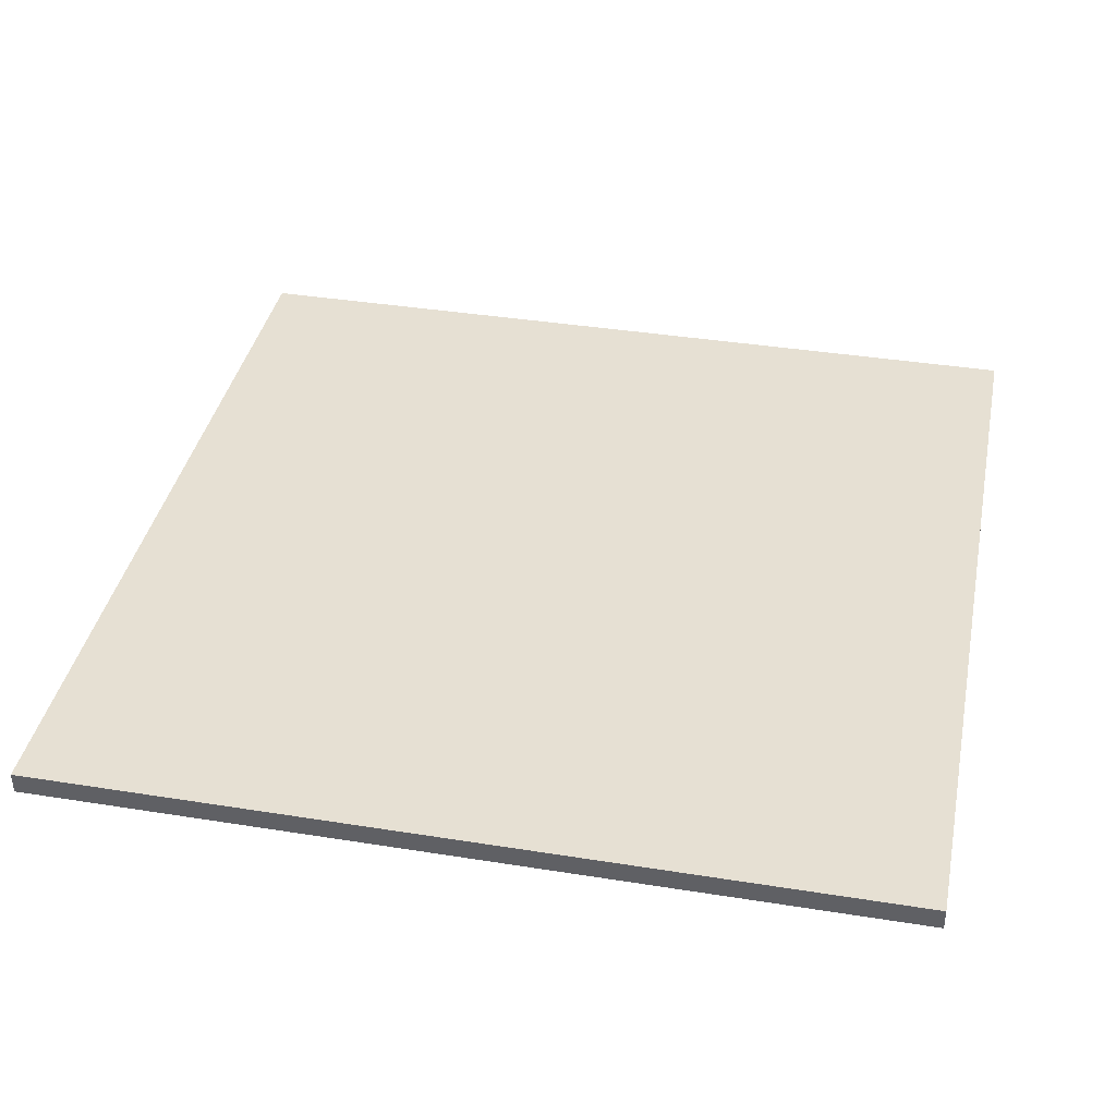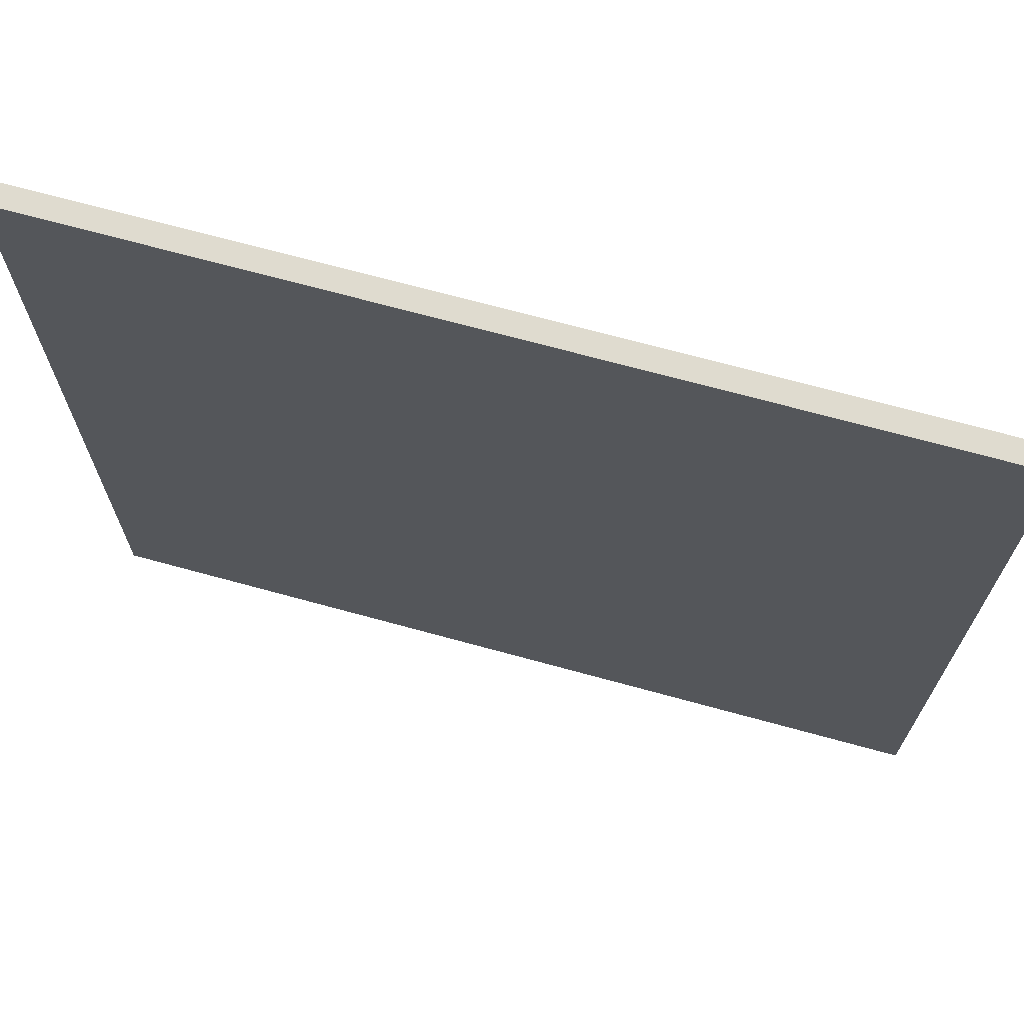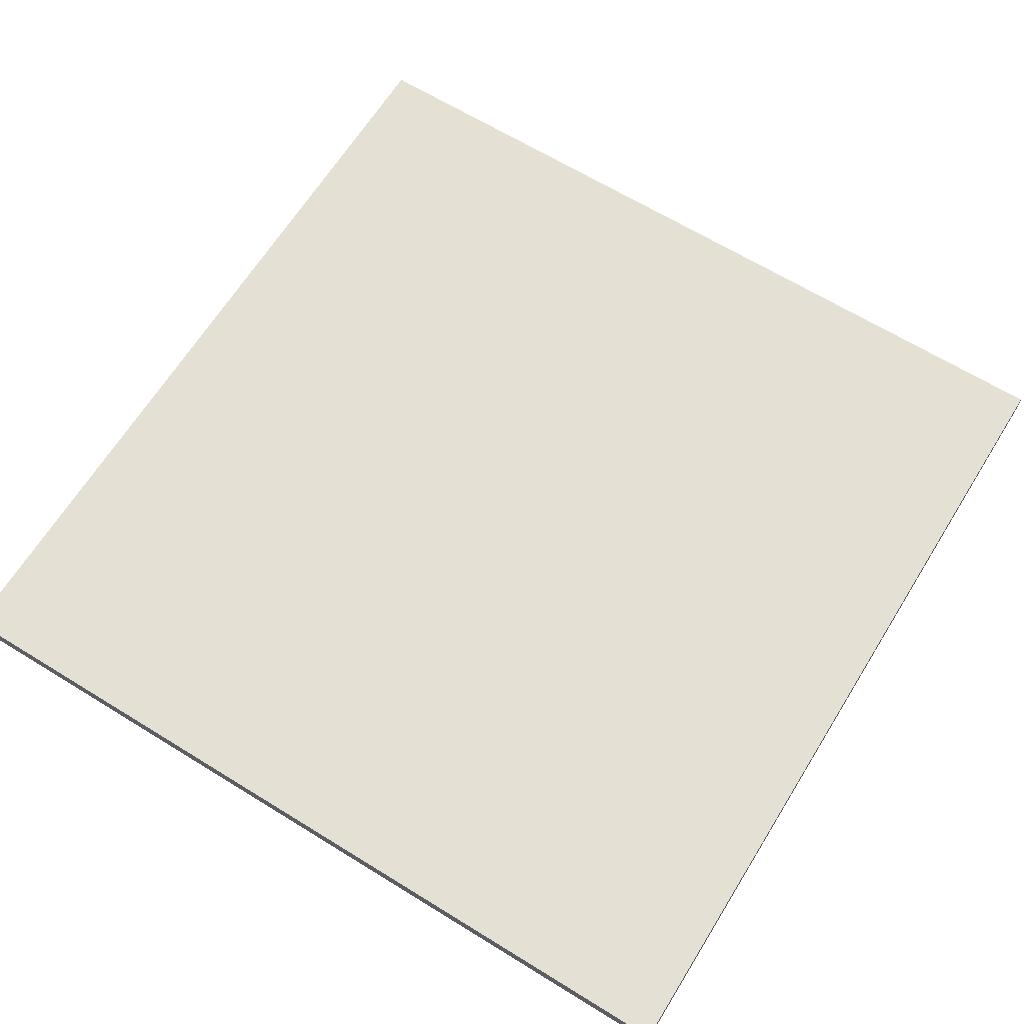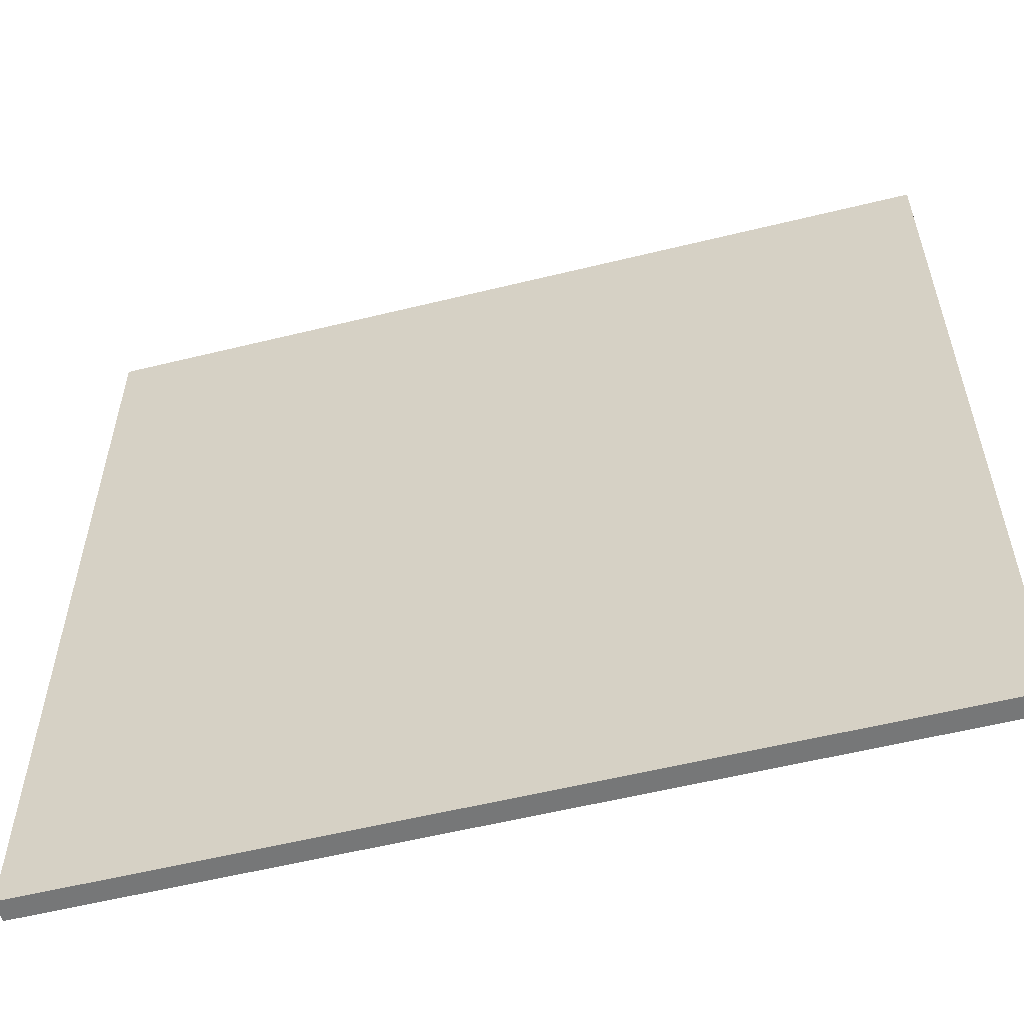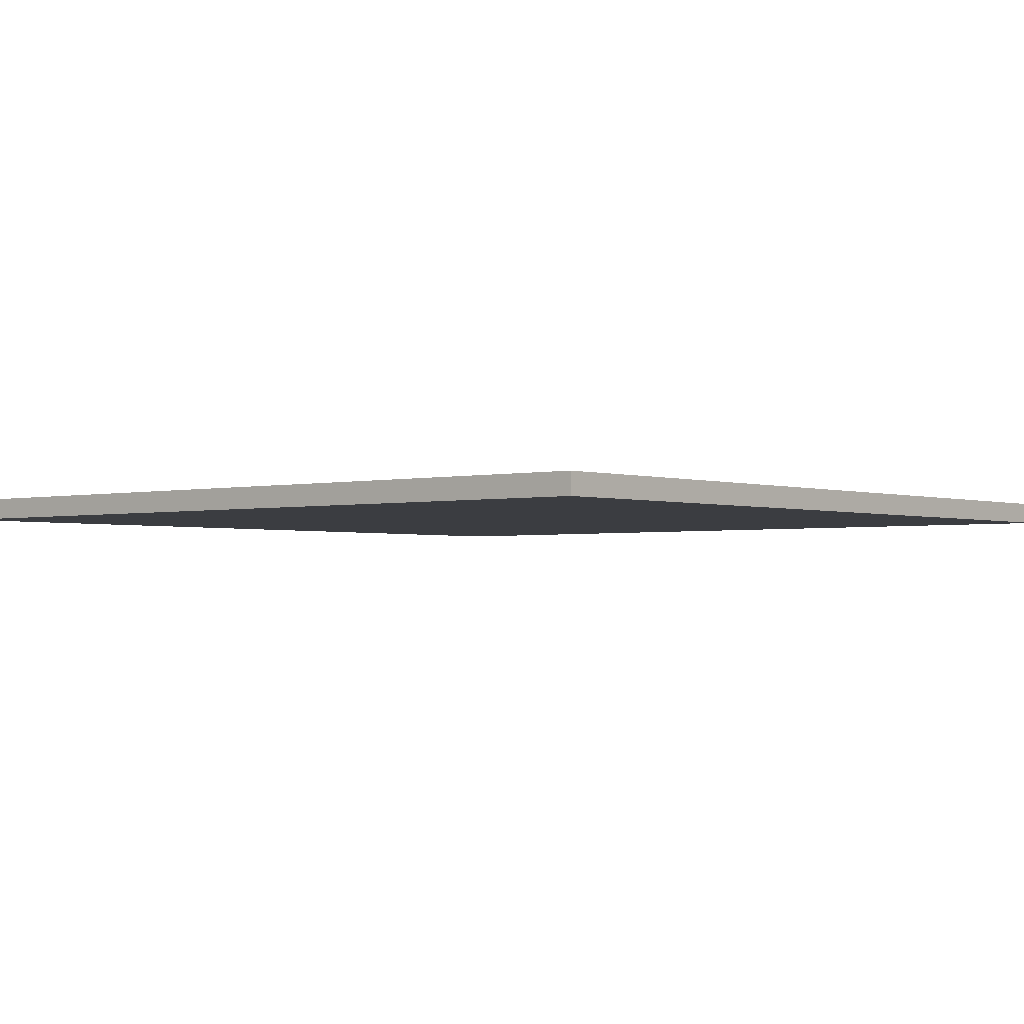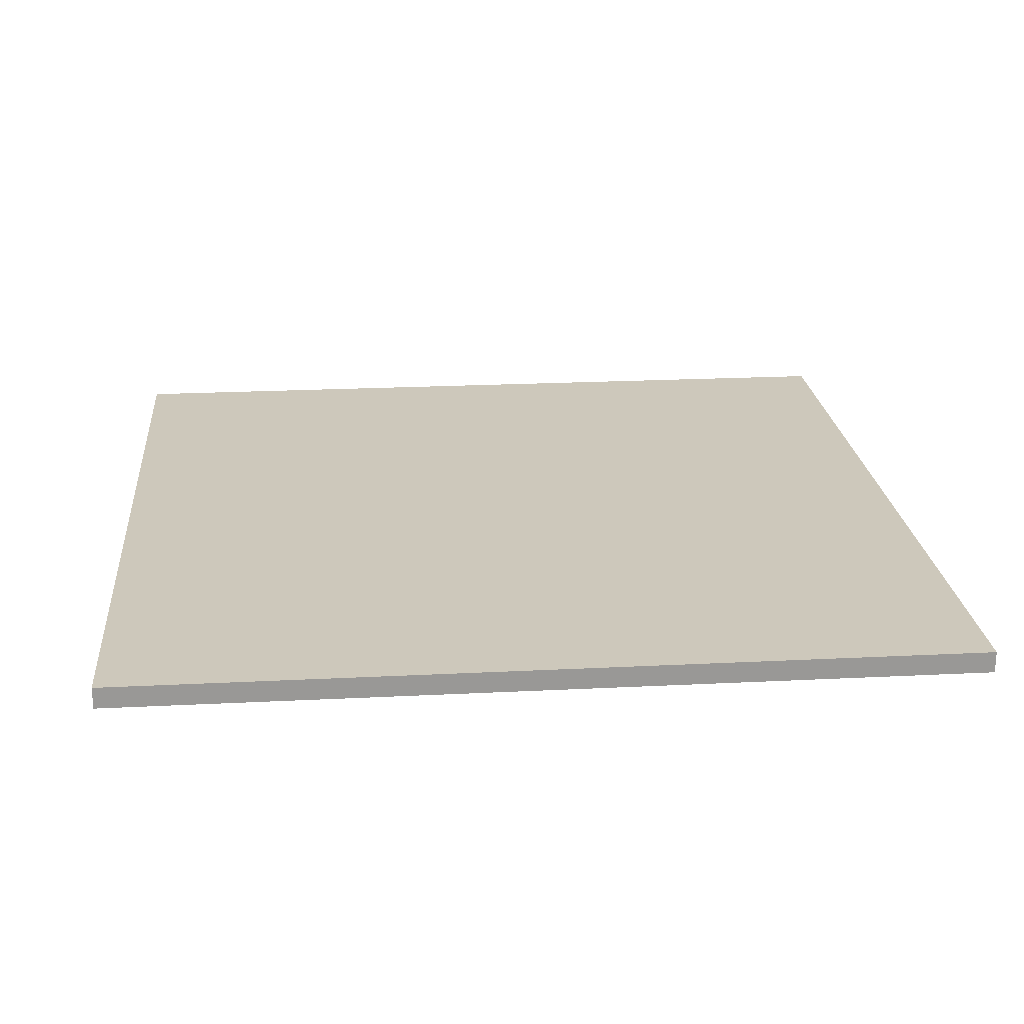
<metadata>
{"format":"obj","ext":"obj","renderer":"f3d","projection":"perspective","resolution":1024,"background":"white","views":[{"elev":38.4,"azim":-78.6,"up":"+Y"},{"elev":70.3,"azim":-164.7,"up":"+Z"},{"elev":65.3,"azim":31.8,"up":"+Y"},{"elev":-57.0,"azim":-165.6,"up":"+Z"},{"elev":-2.3,"azim":-49.7,"up":"+Y"},{"elev":21.8,"azim":174.9,"up":"+Y"}]}
</metadata>
<code>
o Street-8
v -2.3 0 -2.44
v -0.86 0 -2.44
v -0.74 0 -2.44
v -0.7 0 -2.44
v -2.3 0.04 -2.44
v -0.86 0.04 -2.44
v -0.74 0.04 -2.44
v -0.7 0.04 -2.44
v -2.3 0 -0.84
v -0.86 0 -0.84
v -0.74 0 -0.84
v -0.7 0 -0.84
v -2.3 0.04 -0.84
v -0.86 0.04 -0.84
v -0.74 0.04 -0.84
v -0.7 0.04 -0.84
v -2.3 0 -2.44
v -2.3 0.04 -2.44
v -2.3 0 -2.04
v -2.3 0.04 -2.04
v -2.3 0 -1.24
v -2.3 0.04 -1.24
v -2.3 0 -0.84
v -2.3 0.04 -0.84
v -0.7 0 -2.44
v -0.7 0.04 -2.44
v -0.7 0 -0.84
v -0.7 0.04 -0.84
v -2.3 0 -2.44
v -2.3 0 -2.04
v -2.3 0 -1.24
v -2.3 0 -0.84
v -2.26 0 -2.04
v -2.26 0 -1.24
v -1.14 0 -1.72
v -1.14 0 -1.56
v -1.06 0 -1.72
v -1.06 0 -1.56
v -1.02 0 -1.88
v -1.02 0 -1.8
v -0.98 0 -1.88
v -0.98 0 -1.8
v -0.9 0 -2.36
v -0.9 0 -1
v -0.86 0 -2.44
v -0.86 0 -2.36
v -0.86 0 -1
v -0.86 0 -0.84
v -0.74 0 -2.44
v -0.74 0 -0.84
v -0.7 0 -2.44
v -0.7 0 -0.84
v -2.3 0.04 -2.44
v -2.3 0.04 -2.04
v -2.3 0.04 -1.24
v -2.3 0.04 -0.84
v -2.26 0.04 -2.04
v -2.26 0.04 -1.24
v -2.08 0.04 -1.08
v -2.08 0.04 -1.04
v -2.06 0.04 -1.08
v -2.06 0.04 -1.04
v -1.96 0.04 -2.06
v -1.96 0.04 -2
v -1.92 0.04 -2.06
v -1.92 0.04 -2
v -1.8 0.04 -1.42
v -1.8 0.04 -1.4
v -1.78 0.04 -1.42
v -1.78 0.04 -1.4
v -1.62 0.04 -2.2
v -1.62 0.04 -2.14
v -1.58 0.04 -2.2
v -1.58 0.04 -2.14
v -1.54 0.04 -1.98
v -1.54 0.04 -1.88
v -1.54 0.04 -1.38
v -1.54 0.04 -1.32
v -1.5 0.04 -1.38
v -1.5 0.04 -1.32
v -1.48 0.04 -1.98
v -1.48 0.04 -1.88
v -1.16 0.04 -1.72
v -1.16 0.04 -1.56
v -1.06 0.04 -1.72
v -1.06 0.04 -1.56
v -1.02 0.04 -1.86
v -1.02 0.04 -1.8
v -0.98 0.04 -1.86
v -0.98 0.04 -1.8
v -0.9 0.04 -2.36
v -0.9 0.04 -0.92
v -0.86 0.04 -2.44
v -0.86 0.04 -2.36
v -0.86 0.04 -0.92
v -0.86 0.04 -0.84
v -0.74 0.04 -2.44
v -0.74 0.04 -0.84
v -0.7 0.04 -2.44
v -0.7 0.04 -0.84
f 5 2 1
f 6 3 2
f 6 2 5
f 7 4 3
f 7 3 6
f 8 4 7
f 9 10 13
f 10 11 14
f 13 10 14
f 11 12 15
f 14 11 15
f 15 12 16
f 19 18 17
f 20 18 19
f 21 20 19
f 22 20 21
f 23 22 21
f 24 22 23
f 25 26 27
f 27 26 28
f 33 30 29
f 33 31 30
f 34 32 31
f 34 31 33
f 35 34 33
f 36 34 35
f 37 35 33
f 37 36 35
f 38 34 36
f 38 36 37
f 39 37 33
f 39 38 37
f 40 38 39
f 41 39 33
f 41 40 39
f 42 38 40
f 42 40 41
f 43 33 29
f 43 41 33
f 43 42 41
f 44 38 42
f 44 42 43
f 44 32 34
f 44 34 38
f 45 43 29
f 46 44 43
f 46 43 45
f 47 32 44
f 47 44 46
f 48 32 47
f 49 46 45
f 49 47 46
f 49 48 47
f 50 48 49
f 51 50 49
f 52 50 51
f 53 54 57
f 54 55 57
f 55 56 58
f 57 55 58
f 57 58 59
f 58 56 59
f 59 56 60
f 57 59 61
f 59 60 61
f 60 56 62
f 61 60 62
f 53 57 63
f 57 61 63
f 61 62 63
f 63 62 64
f 53 63 65
f 63 64 65
f 64 62 66
f 65 64 66
f 65 66 67
f 66 62 67
f 67 62 68
f 65 67 69
f 67 68 69
f 68 62 70
f 69 68 70
f 53 65 71
f 65 69 71
f 69 70 71
f 71 70 72
f 53 71 73
f 71 72 73
f 72 70 74
f 73 72 74
f 73 74 75
f 74 70 75
f 75 70 76
f 70 62 77
f 76 70 77
f 77 62 78
f 76 77 79
f 77 78 79
f 78 62 80
f 79 78 80
f 75 76 81
f 73 75 81
f 79 80 82
f 81 76 82
f 76 79 82
f 81 82 83
f 82 80 83
f 83 80 84
f 81 83 85
f 83 84 85
f 84 80 86
f 85 84 86
f 81 85 87
f 85 86 87
f 87 86 88
f 81 87 89
f 87 88 89
f 88 86 90
f 89 88 90
f 53 73 91
f 73 81 91
f 89 90 91
f 81 89 91
f 62 56 92
f 91 90 92
f 80 62 92
f 86 80 92
f 90 86 92
f 53 91 93
f 91 92 94
f 93 91 94
f 92 56 95
f 94 92 95
f 95 56 96
f 93 94 97
f 94 95 97
f 95 96 97
f 97 96 98
f 97 98 99
f 99 98 100

</code>
